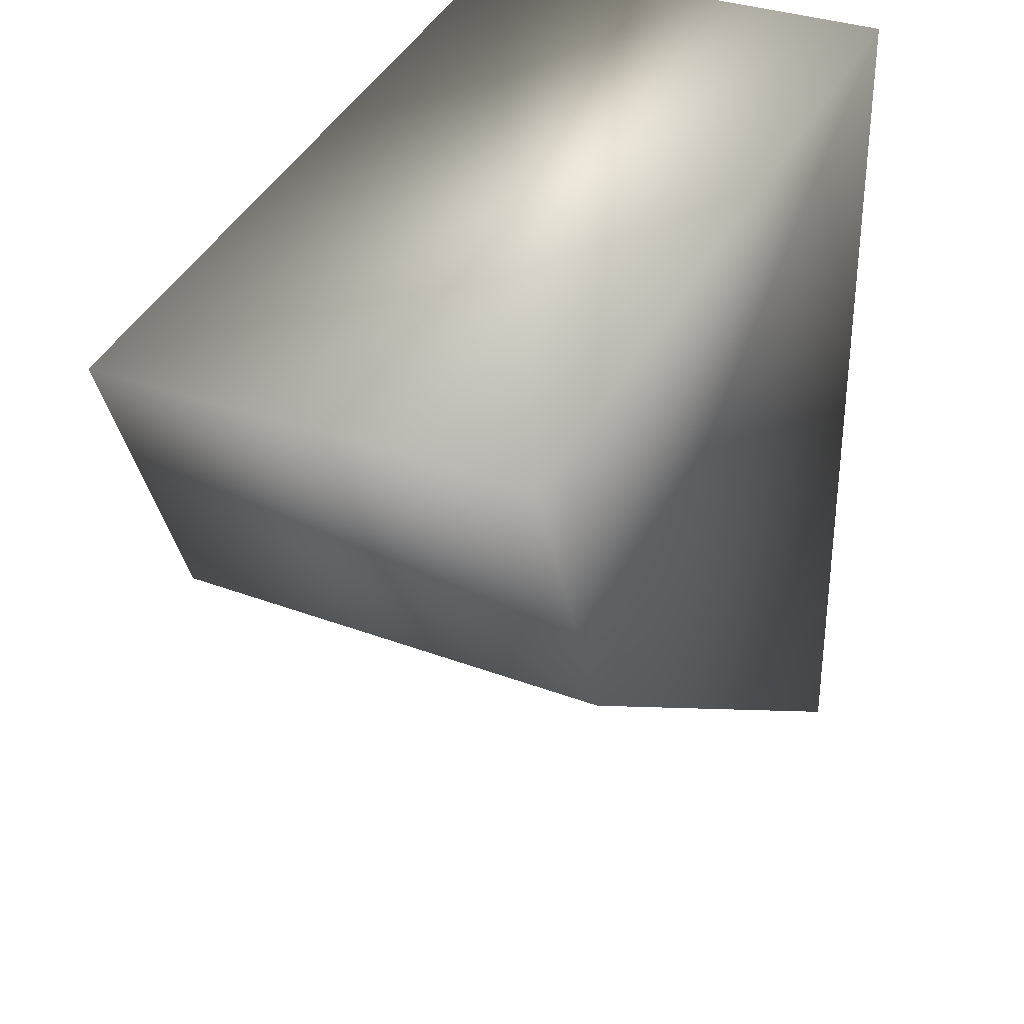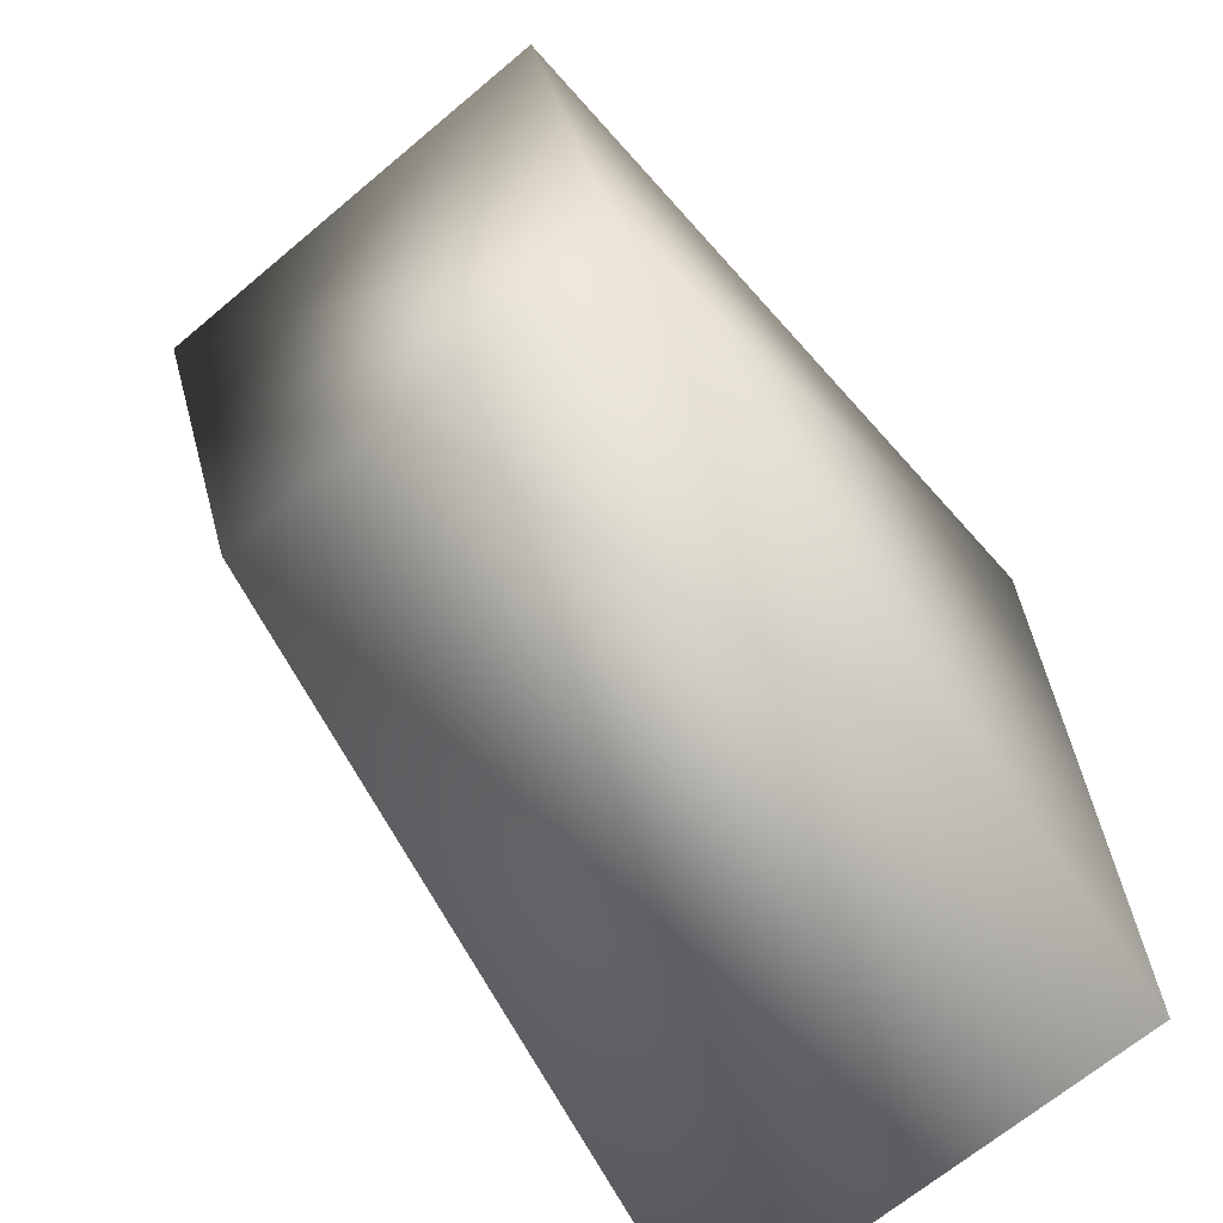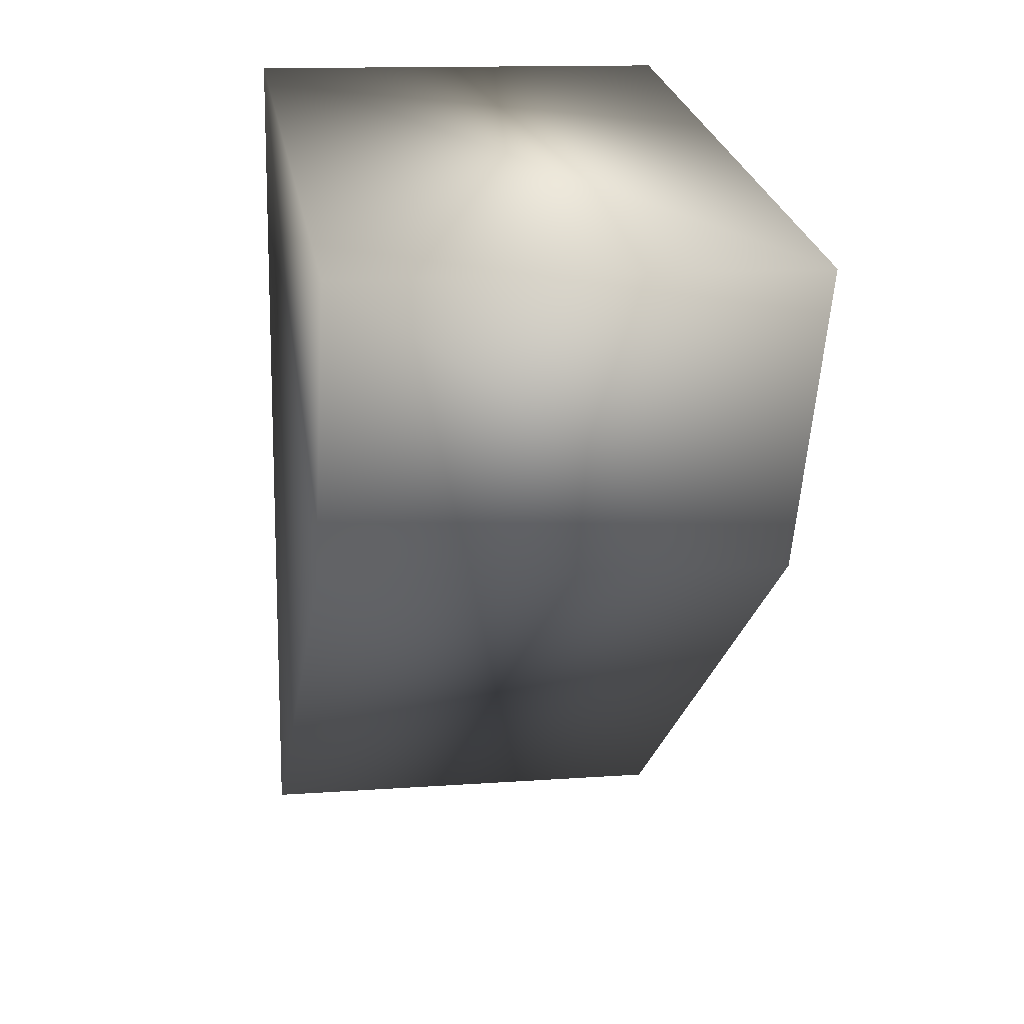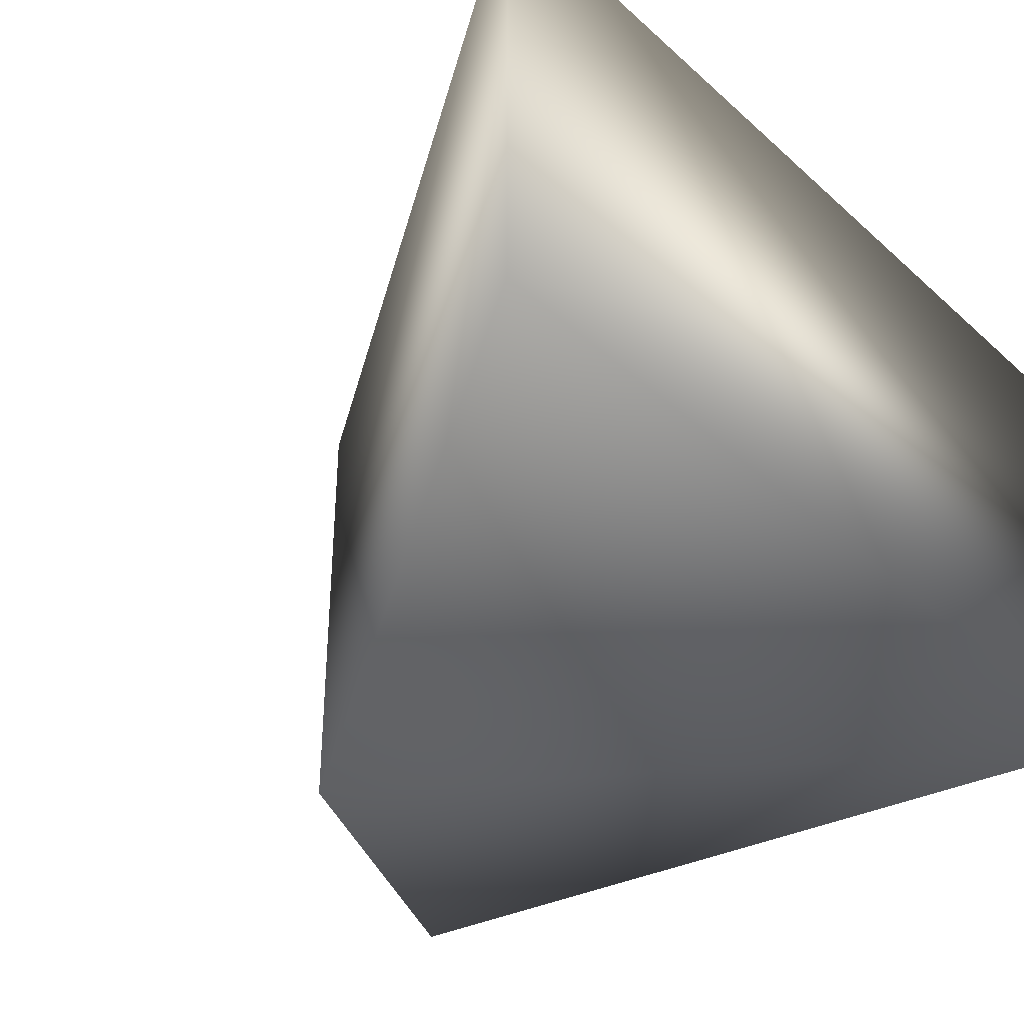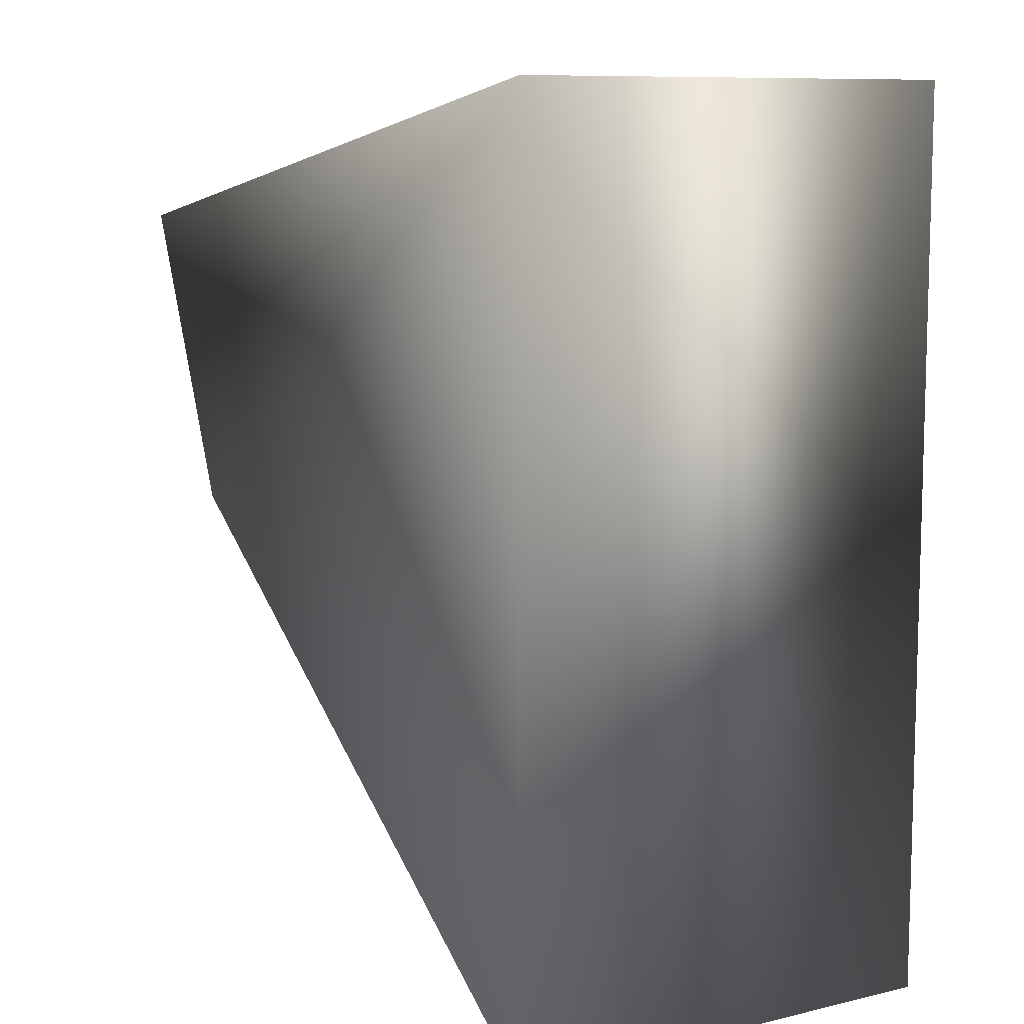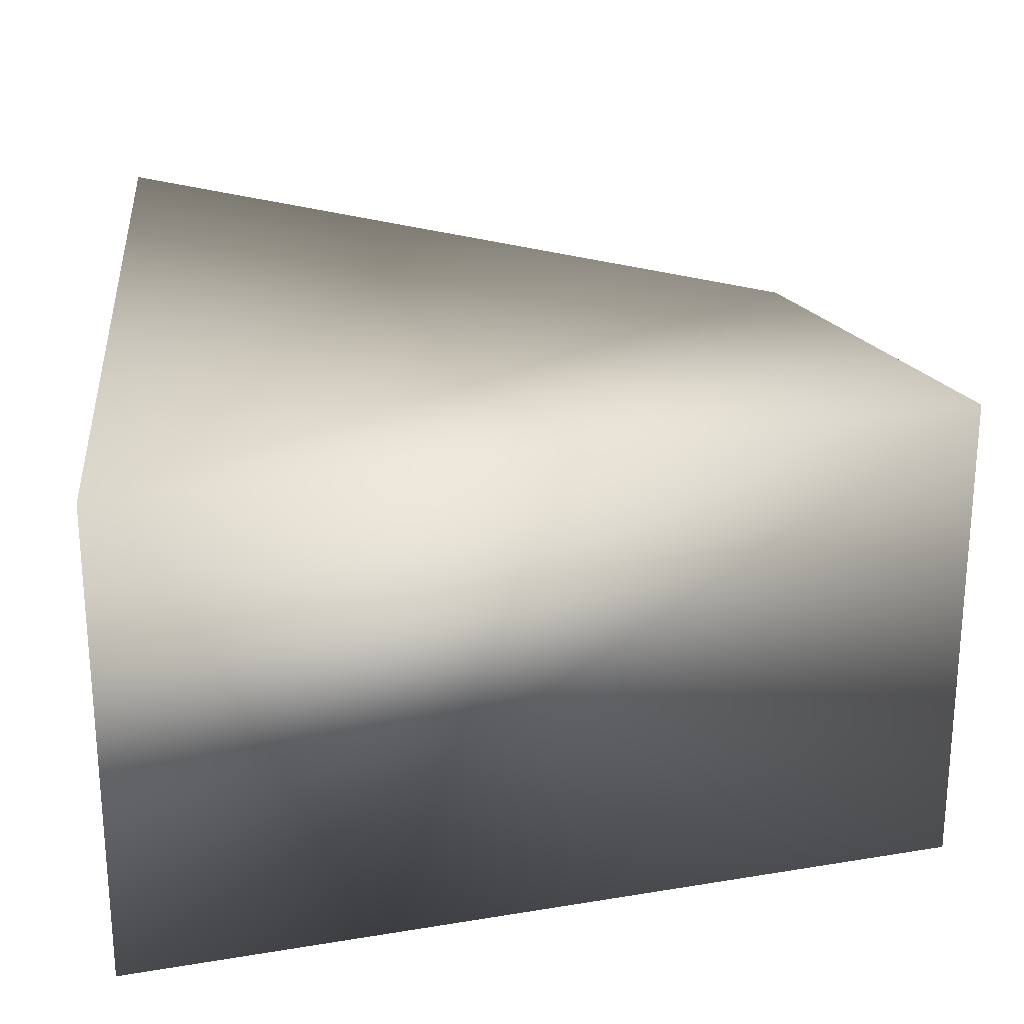
<metadata>
{"format":"obj","ext":"obj","renderer":"f3d","projection":"perspective","resolution":1024,"background":"white","views":[{"elev":32.5,"azim":-62.2,"up":"+Y"},{"elev":-67.4,"azim":-49.9,"up":"+Y"},{"elev":13.5,"azim":-99.3,"up":"+Y"},{"elev":-37.6,"azim":41.3,"up":"+Z"},{"elev":9.6,"azim":58.7,"up":"+Y"},{"elev":24.8,"azim":175.1,"up":"+Z"}]}
</metadata>
<code>
v 25.5 0 0
v 25.5 0 27.1
v 64 -26.51 0
v 64 -26.51 27.1
v 64 26.51 0
v 64 26.51 27.1
v 18.03 18.03 0
v 18.03 18.03 27.1
f 1 3 4 2
f 3 5 6 4
f 5 7 8 6
f 7 1 2 8
f 5 3 1 7
f 2 4 6 8

</code>
